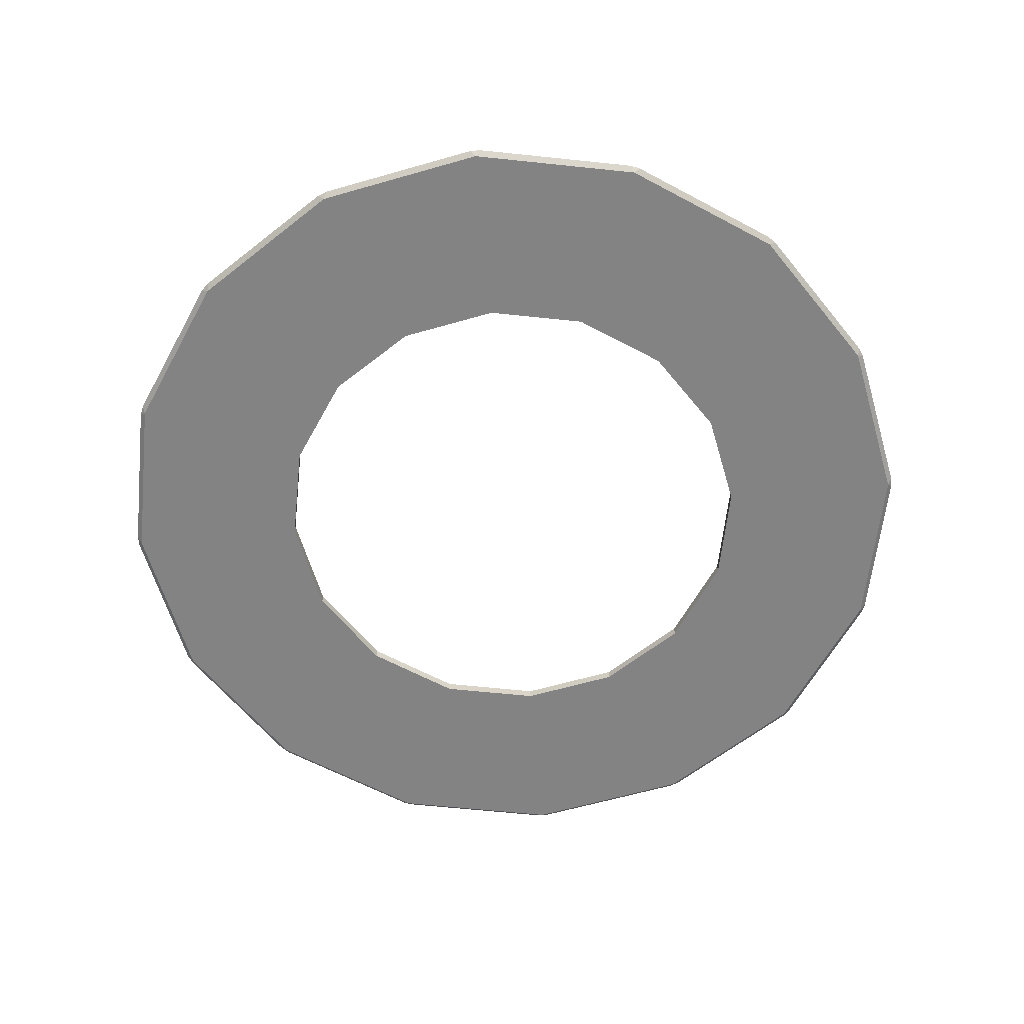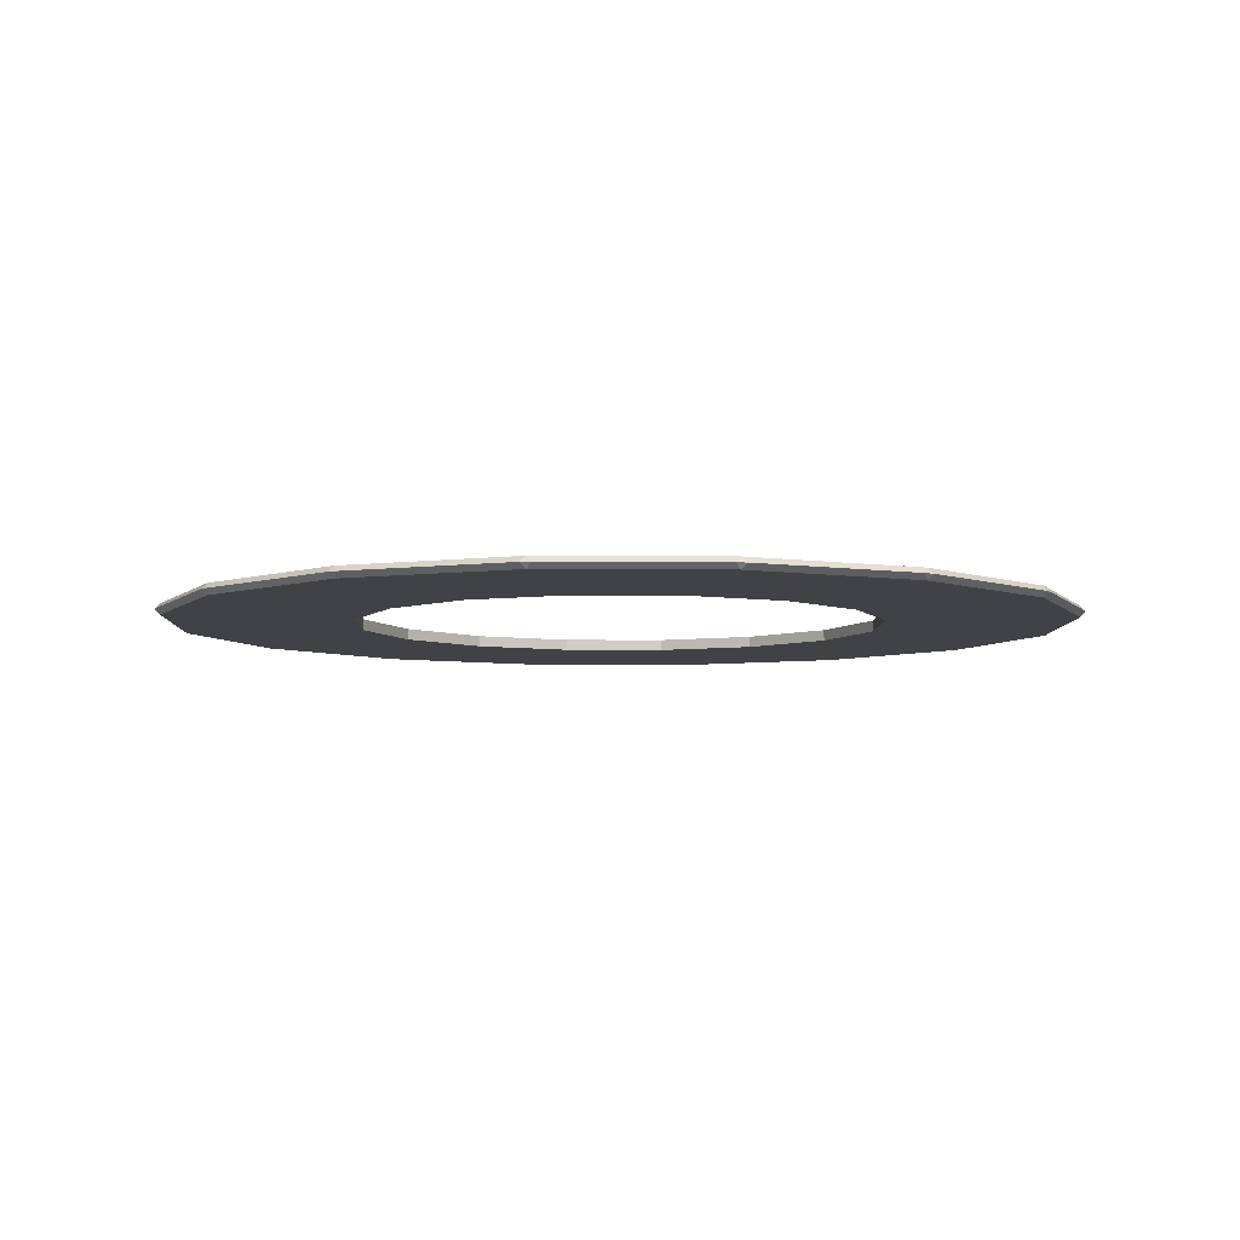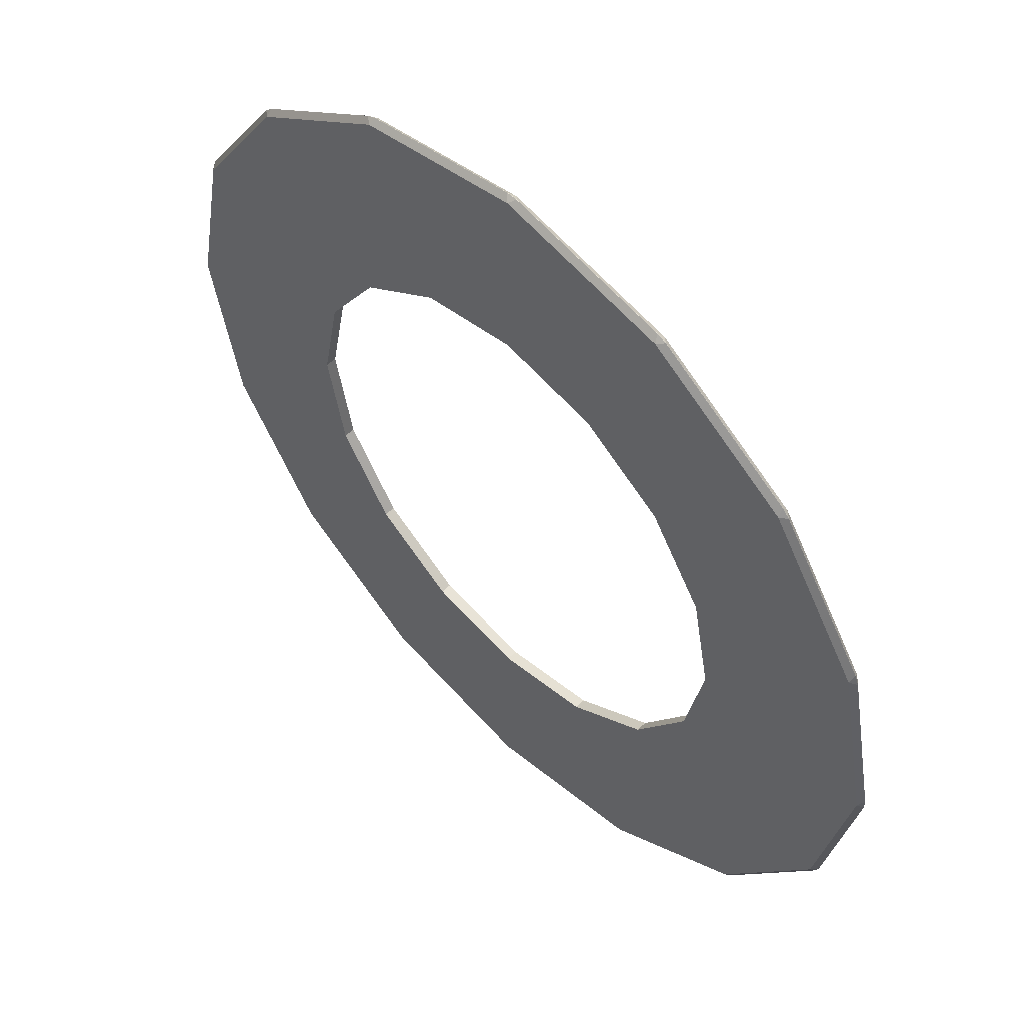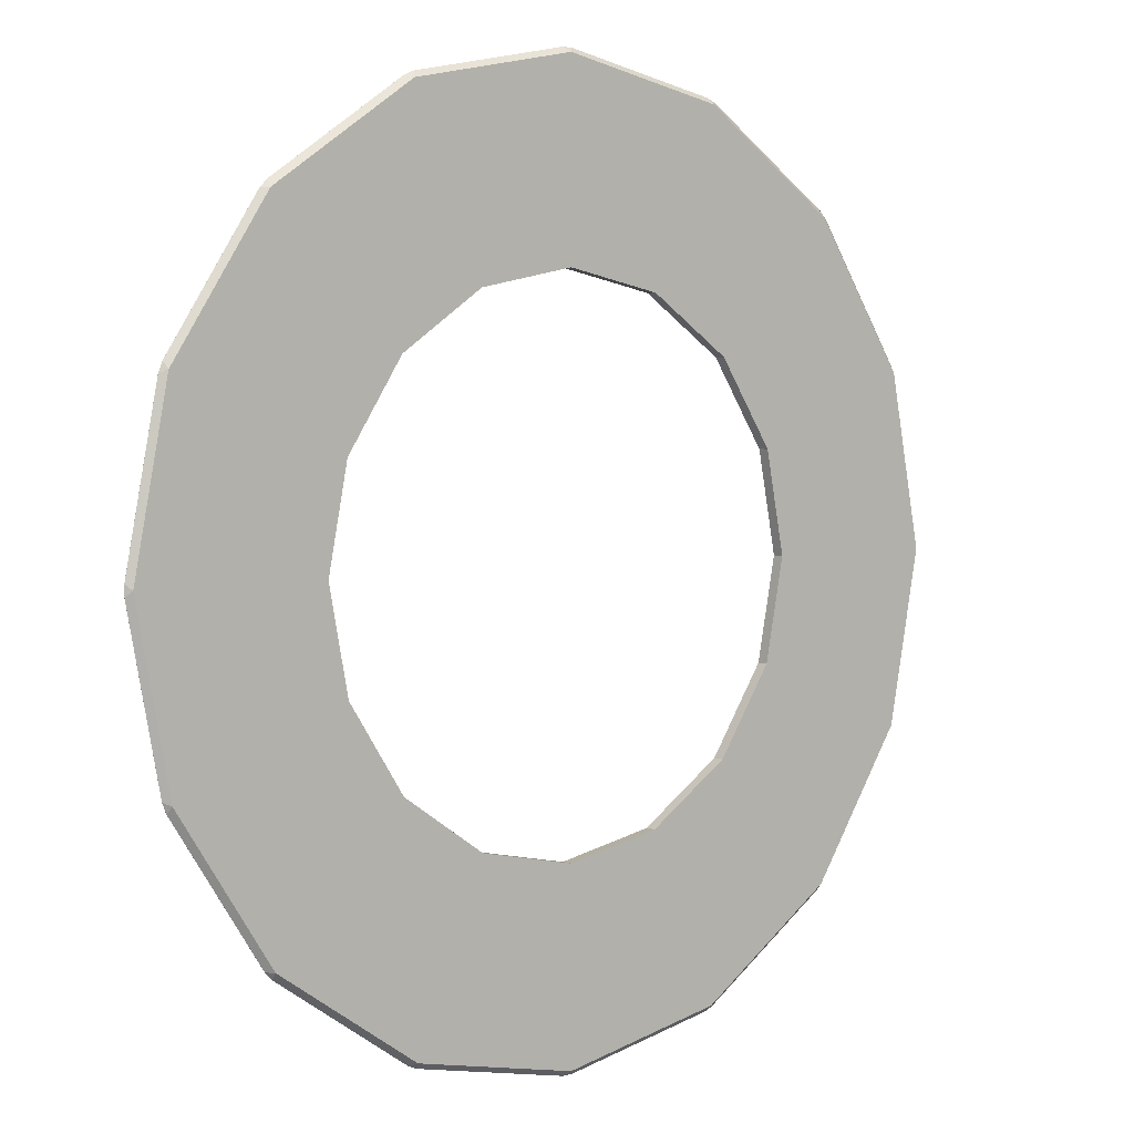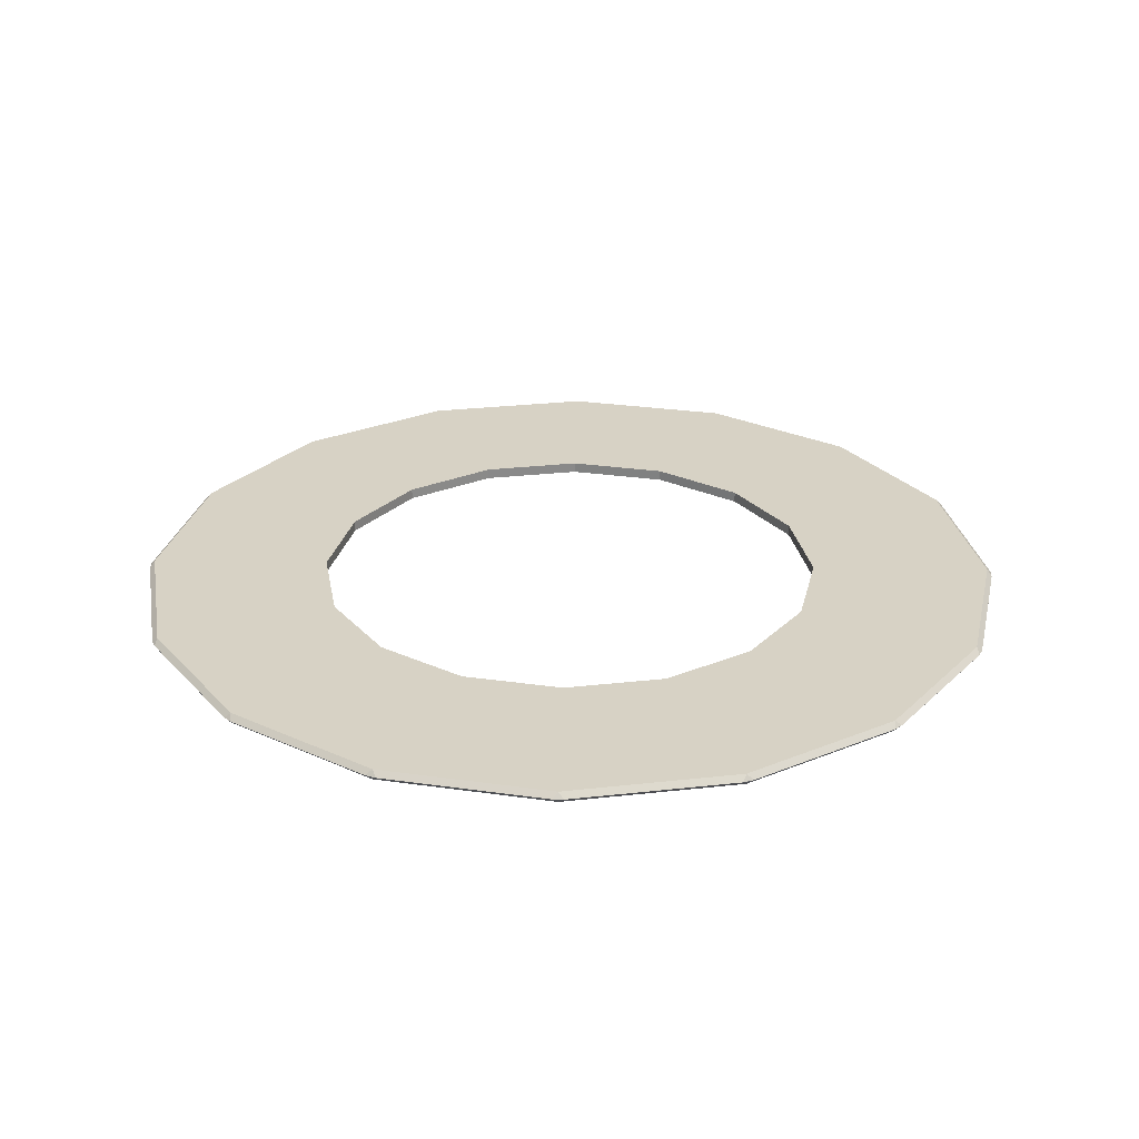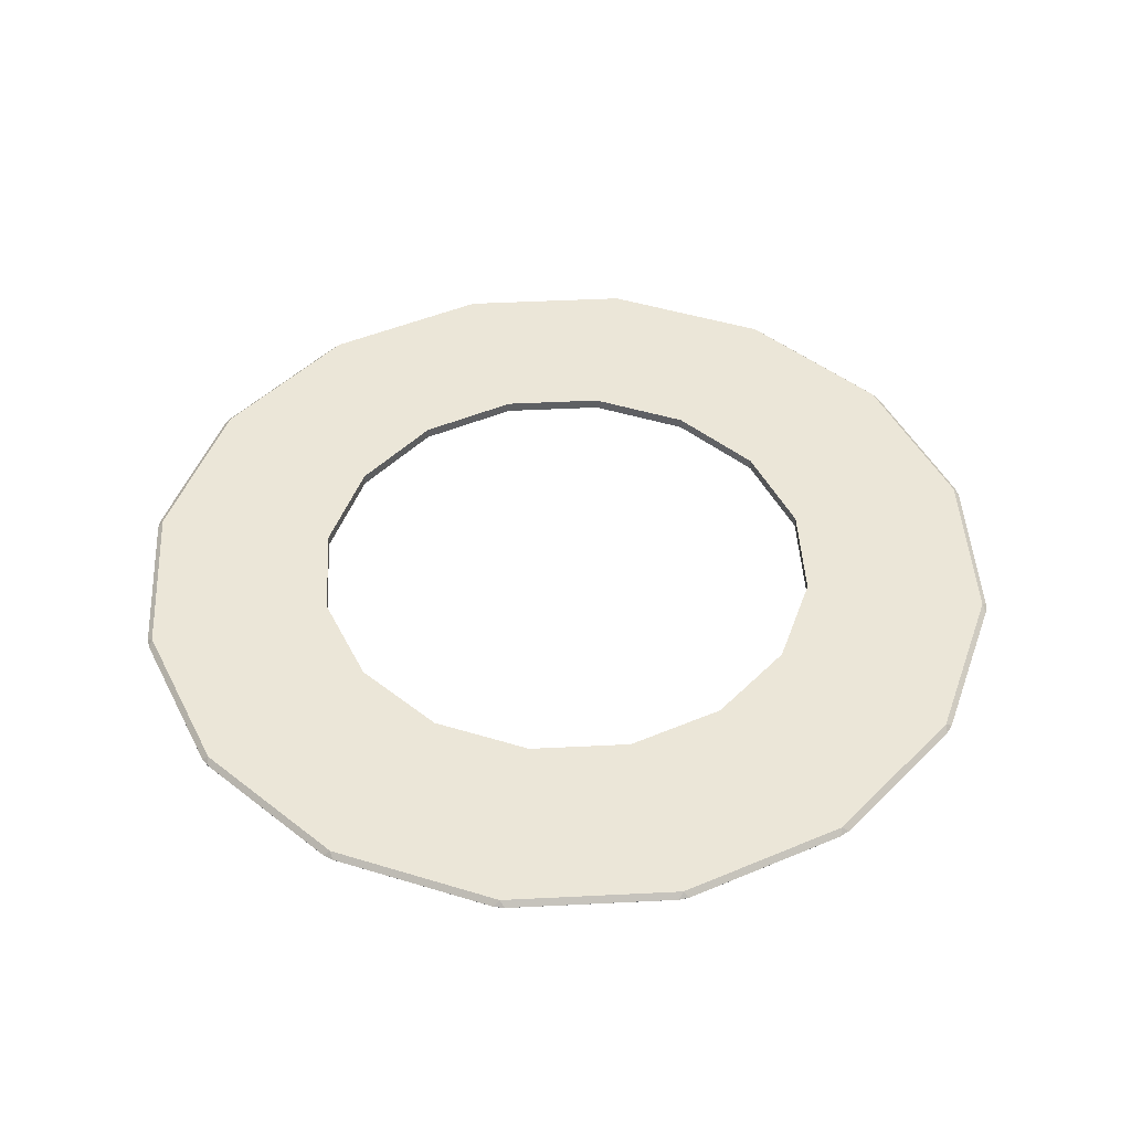
<metadata>
{"format":"obj","ext":"obj","renderer":"f3d","projection":"perspective","resolution":1024,"background":"white","views":[{"elev":-61.2,"azim":140.1,"up":"+Y"},{"elev":-6.1,"azim":-170.2,"up":"+Y"},{"elev":54.7,"azim":-134.5,"up":"+Z"},{"elev":3.6,"azim":139.2,"up":"+Z"},{"elev":27.3,"azim":-133.7,"up":"+Y"},{"elev":46.4,"azim":120.5,"up":"+Y"}]}
</metadata>
<code>
o Circle
v 0 0 -1
v -0.3827 0 -0.9239
v -0.7071 0 -0.7071
v -0.9239 0 -0.3827
v -1 0 0
v -0.9239 0 0.3827
v -0.7071 0 0.7071
v -0.3827 0 0.9239
v 0 0 1
v 0.3827 0 0.9239
v 0.7071 0 0.7071
v 0.9239 0 0.3827
v 1 0 0
v 0.9239 0 -0.3827
v 0.7071 0 -0.7071
v 0.3827 0 -0.9239
v 0 -0.04193 -1
v -0.3827 -0.04193 -0.9239
v -0.7071 -0.04193 -0.7071
v -0.9239 -0.04193 -0.3827
v -1 -0.04193 0
v -0.9239 -0.04193 0.3827
v -0.7071 -0.04193 0.7071
v -0.3827 -0.04193 0.9239
v 0 -0.04193 1
v 0.3827 -0.04193 0.9239
v 0.7071 -0.04193 0.7071
v 0.9239 -0.04193 0.3827
v 1 -0.04193 0
v 0.9239 -0.04193 -0.3827
v 0.7071 -0.04193 -0.7071
v 0.3827 -0.04193 -0.9239
v -0.02039 -0.02079 -1.727
v 0.02039 -0.02079 -1.727
v 0 0 -1.71
v -0.642 -0.02079 -1.603
v -0.6543 0 -1.58
v -0.6797 -0.02079 -1.588
v -1.207 -0.02079 -1.236
v -1.209 0 -1.209
v -1.236 -0.02079 -1.207
v -1.588 -0.02079 -0.6797
v -1.58 0 -0.6543
v -1.603 -0.02079 -0.642
v -1.727 -0.02079 -0.02039
v -1.71 0 -0
v -1.727 -0.02079 0.02039
v -1.603 -0.02079 0.642
v -1.58 0 0.6543
v -1.588 -0.02079 0.6797
v -1.236 -0.02079 1.207
v -1.209 0 1.209
v -1.207 -0.02079 1.236
v -0.6797 -0.02079 1.588
v -0.6543 0 1.58
v -0.642 -0.02079 1.603
v -0.02039 -0.02079 1.727
v 0 0 1.71
v 0.02039 -0.02079 1.727
v 0.642 -0.02079 1.603
v 0.6543 0 1.58
v 0.6797 -0.02079 1.588
v 1.207 -0.02079 1.236
v 1.209 0 1.209
v 1.236 -0.02079 1.207
v 1.588 -0.02079 0.6797
v 1.58 0 0.6543
v 1.603 -0.02079 0.642
v 1.727 -0.02079 0.02039
v 1.71 0 -0
v 1.727 -0.02079 -0.02039
v 1.603 -0.02079 -0.642
v 1.58 0 -0.6543
v 1.588 -0.02079 -0.6797
v 1.236 -0.02079 -1.207
v 1.209 0 -1.209
v 1.207 -0.02079 -1.236
v 0.6797 -0.02079 -1.588
v 0.6543 0 -1.58
v 0.642 -0.02079 -1.603
v -0.02039 -0.02114 -1.727
v 0 -0.04193 -1.71
v 0.02039 -0.02114 -1.727
v -0.642 -0.02114 -1.603
v -0.6797 -0.02114 -1.588
v -0.6543 -0.04193 -1.58
v -1.207 -0.02114 -1.236
v -1.236 -0.02114 -1.207
v -1.209 -0.04193 -1.209
v -1.588 -0.02114 -0.6797
v -1.603 -0.02114 -0.642
v -1.58 -0.04193 -0.6543
v -1.727 -0.02114 -0.02039
v -1.727 -0.02114 0.02039
v -1.71 -0.04193 -0
v -1.603 -0.02114 0.642
v -1.588 -0.02114 0.6797
v -1.58 -0.04193 0.6543
v -1.236 -0.02114 1.207
v -1.207 -0.02114 1.236
v -1.209 -0.04193 1.209
v -0.6797 -0.02114 1.588
v -0.642 -0.02114 1.603
v -0.6543 -0.04193 1.58
v -0.02039 -0.02114 1.727
v 0.02039 -0.02114 1.727
v 0 -0.04193 1.71
v 0.642 -0.02114 1.603
v 0.6797 -0.02114 1.588
v 0.6543 -0.04193 1.58
v 1.207 -0.02114 1.236
v 1.236 -0.02114 1.207
v 1.209 -0.04193 1.209
v 1.588 -0.02114 0.6797
v 1.603 -0.02114 0.642
v 1.58 -0.04193 0.6543
v 1.727 -0.02114 0.02039
v 1.727 -0.02114 -0.02039
v 1.71 -0.04193 -0
v 1.603 -0.02114 -0.642
v 1.588 -0.02114 -0.6797
v 1.58 -0.04193 -0.6543
v 1.236 -0.02114 -1.207
v 1.207 -0.02114 -1.236
v 1.209 -0.04193 -1.209
v 0.6797 -0.02114 -1.588
v 0.642 -0.02114 -1.603
v 0.6543 -0.04193 -1.58
f 42 88 41
f 66 112 65
f 45 91 44
f 69 115 68
f 48 94 47
f 72 118 71
f 51 97 50
f 75 121 74
f 54 100 53
f 78 124 77
f 57 103 56
f 17 86 18
f 60 106 59
f 34 127 80
f 37 1 2
f 63 109 62
f 19 92 20
f 27 116 28
f 20 95 21
f 28 119 29
f 21 98 22
f 29 122 30
f 22 101 23
f 30 125 31
f 23 104 24
f 31 128 32
f 24 107 25
f 25 110 26
f 32 82 17
f 18 89 19
f 26 113 27
f 67 11 12
f 14 31 15
f 1 18 2
f 70 12 13
f 15 32 16
f 2 19 3
f 73 13 14
f 16 17 1
f 3 20 4
f 76 14 15
f 35 16 1
f 4 21 5
f 79 15 16
f 40 2 3
f 5 22 6
f 39 85 38
f 43 3 4
f 6 23 7
f 46 4 5
f 7 24 8
f 49 5 6
f 8 25 9
f 52 6 7
f 9 26 10
f 55 7 8
f 10 27 11
f 58 8 9
f 11 28 12
f 61 9 10
f 12 29 13
f 64 10 11
f 13 30 14
f 33 34 35
f 36 37 38
f 39 40 41
f 42 43 44
f 45 46 47
f 48 49 50
f 51 52 53
f 54 55 56
f 57 58 59
f 60 61 62
f 63 64 65
f 66 67 68
f 69 70 71
f 72 73 74
f 75 76 77
f 78 79 80
f 81 82 83
f 84 85 86
f 87 88 89
f 90 91 92
f 93 94 95
f 96 97 98
f 99 100 101
f 102 103 104
f 105 106 107
f 108 109 110
f 111 112 113
f 114 115 116
f 117 118 119
f 120 121 122
f 123 124 125
f 126 127 128
f 36 35 37
f 38 40 39
f 41 43 42
f 45 43 46
f 47 49 48
f 50 52 51
f 53 55 54
f 57 55 58
f 60 58 61
f 62 64 63
f 65 67 66
f 69 67 70
f 72 70 73
f 74 76 75
f 77 79 78
f 34 79 35
f 82 84 86
f 89 85 87
f 89 90 92
f 92 93 95
f 95 96 98
f 101 97 99
f 101 102 104
f 104 105 107
f 107 108 110
f 113 109 111
f 113 114 116
f 116 117 119
f 119 120 122
f 125 121 123
f 125 126 128
f 128 83 82
f 115 66 68
f 63 112 111
f 118 69 71
f 121 72 74
f 124 75 77
f 85 36 38
f 34 81 83
f 127 78 80
f 88 39 41
f 91 42 44
f 94 45 47
f 97 48 50
f 100 51 53
f 103 54 56
f 106 57 59
f 109 60 62
f 36 81 33
f 42 90 88
f 66 114 112
f 45 93 91
f 69 117 115
f 48 96 94
f 72 120 118
f 51 99 97
f 75 123 121
f 54 102 100
f 78 126 124
f 57 105 103
f 17 82 86
f 60 108 106
f 34 83 127
f 37 35 1
f 63 111 109
f 19 89 92
f 27 113 116
f 20 92 95
f 28 116 119
f 21 95 98
f 29 119 122
f 22 98 101
f 30 122 125
f 23 101 104
f 31 125 128
f 24 104 107
f 25 107 110
f 32 128 82
f 18 86 89
f 26 110 113
f 67 64 11
f 14 30 31
f 1 17 18
f 70 67 12
f 15 31 32
f 2 18 19
f 73 70 13
f 16 32 17
f 3 19 20
f 76 73 14
f 35 79 16
f 4 20 21
f 79 76 15
f 40 37 2
f 5 21 22
f 39 87 85
f 43 40 3
f 6 22 23
f 46 43 4
f 7 23 24
f 49 46 5
f 8 24 25
f 52 49 6
f 9 25 26
f 55 52 7
f 10 26 27
f 58 55 8
f 11 27 28
f 61 58 9
f 12 28 29
f 64 61 10
f 13 29 30
f 36 33 35
f 38 37 40
f 41 40 43
f 45 44 43
f 47 46 49
f 50 49 52
f 53 52 55
f 57 56 55
f 60 59 58
f 62 61 64
f 65 64 67
f 69 68 67
f 72 71 70
f 74 73 76
f 77 76 79
f 34 80 79
f 82 81 84
f 89 86 85
f 89 88 90
f 92 91 93
f 95 94 96
f 101 98 97
f 101 100 102
f 104 103 105
f 107 106 108
f 113 110 109
f 113 112 114
f 116 115 117
f 119 118 120
f 125 122 121
f 125 124 126
f 128 127 83
f 115 114 66
f 63 65 112
f 118 117 69
f 121 120 72
f 124 123 75
f 85 84 36
f 34 33 81
f 127 126 78
f 88 87 39
f 91 90 42
f 94 93 45
f 97 96 48
f 100 99 51
f 103 102 54
f 106 105 57
f 109 108 60
f 36 84 81

</code>
